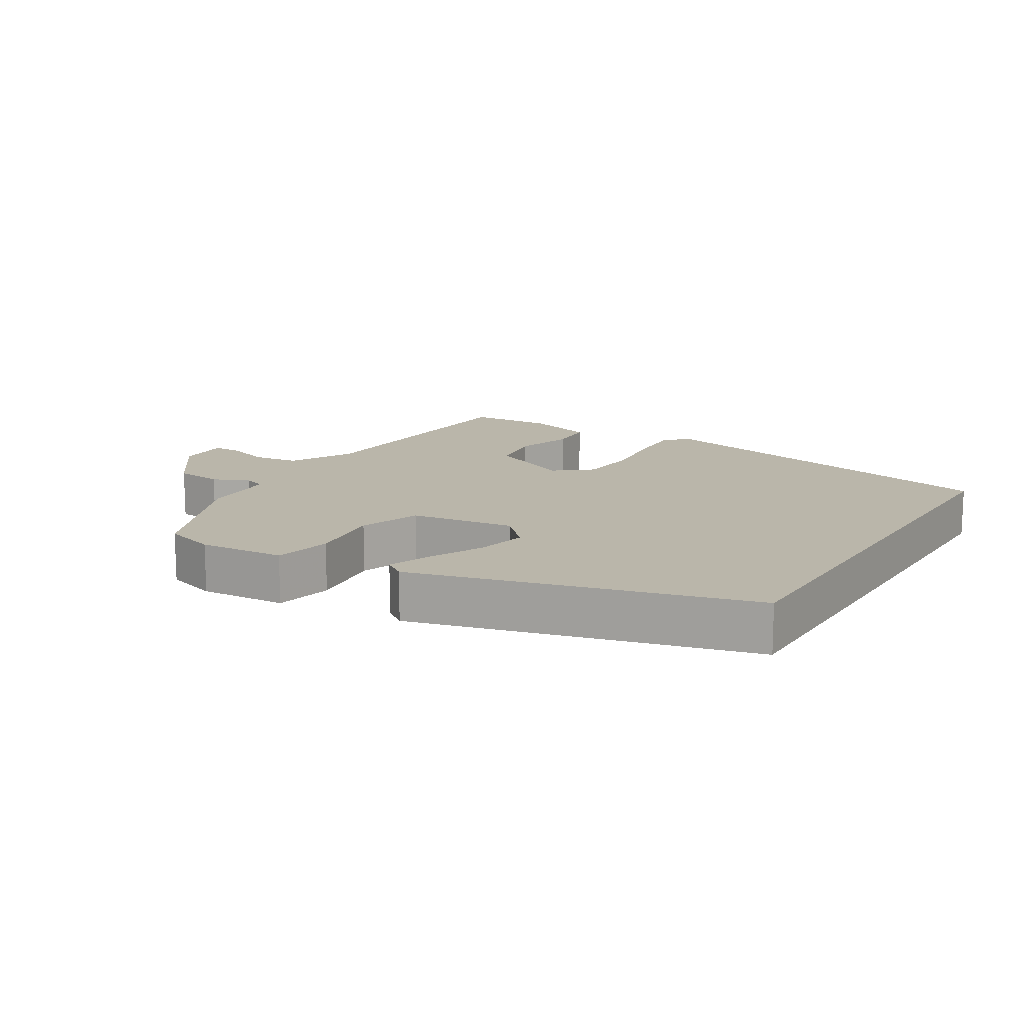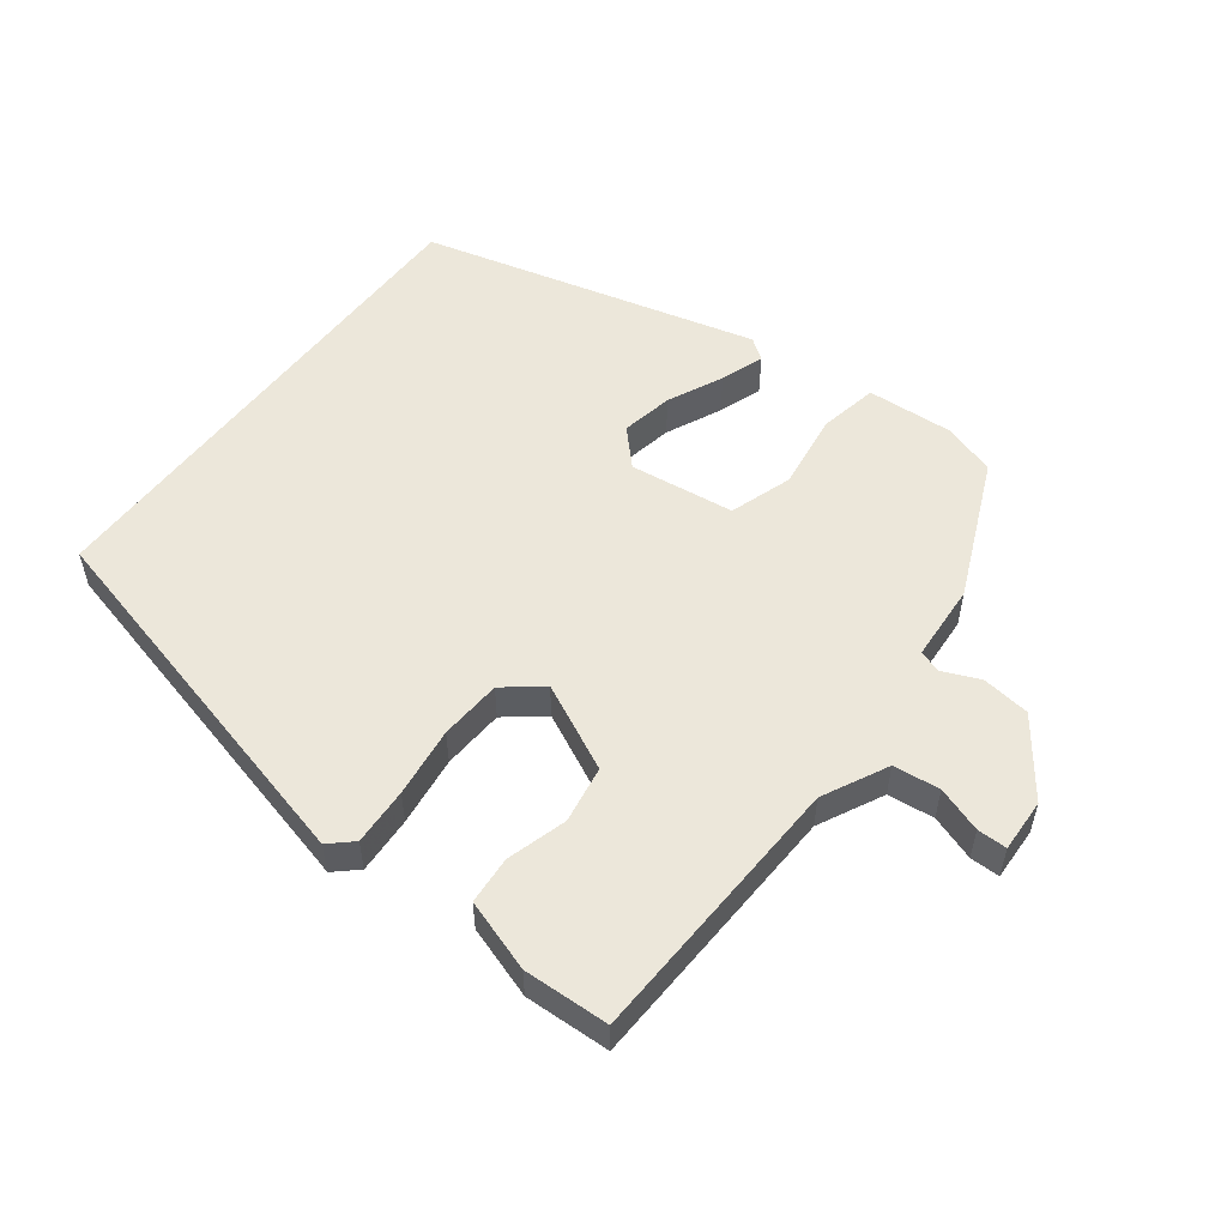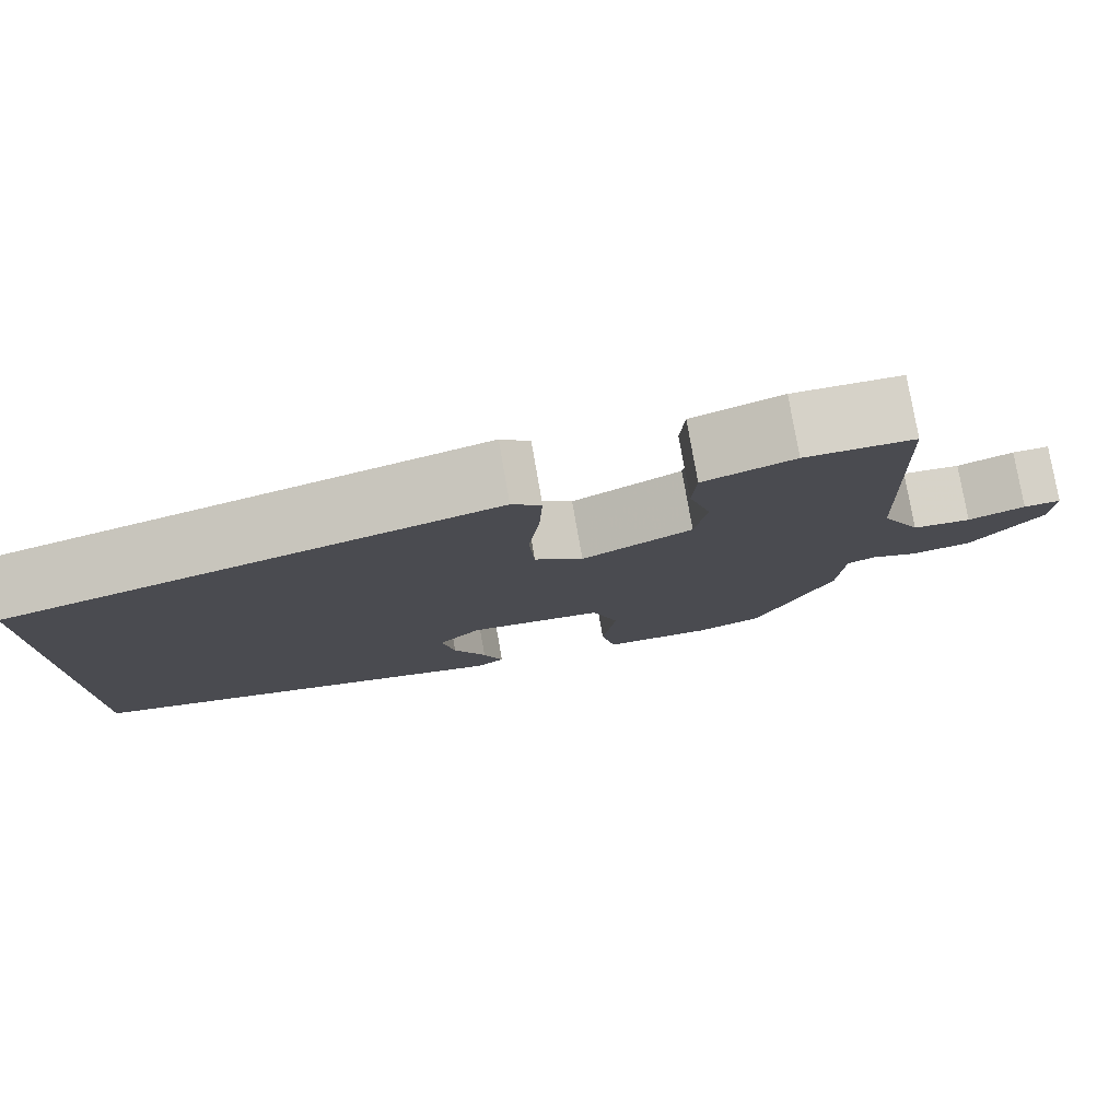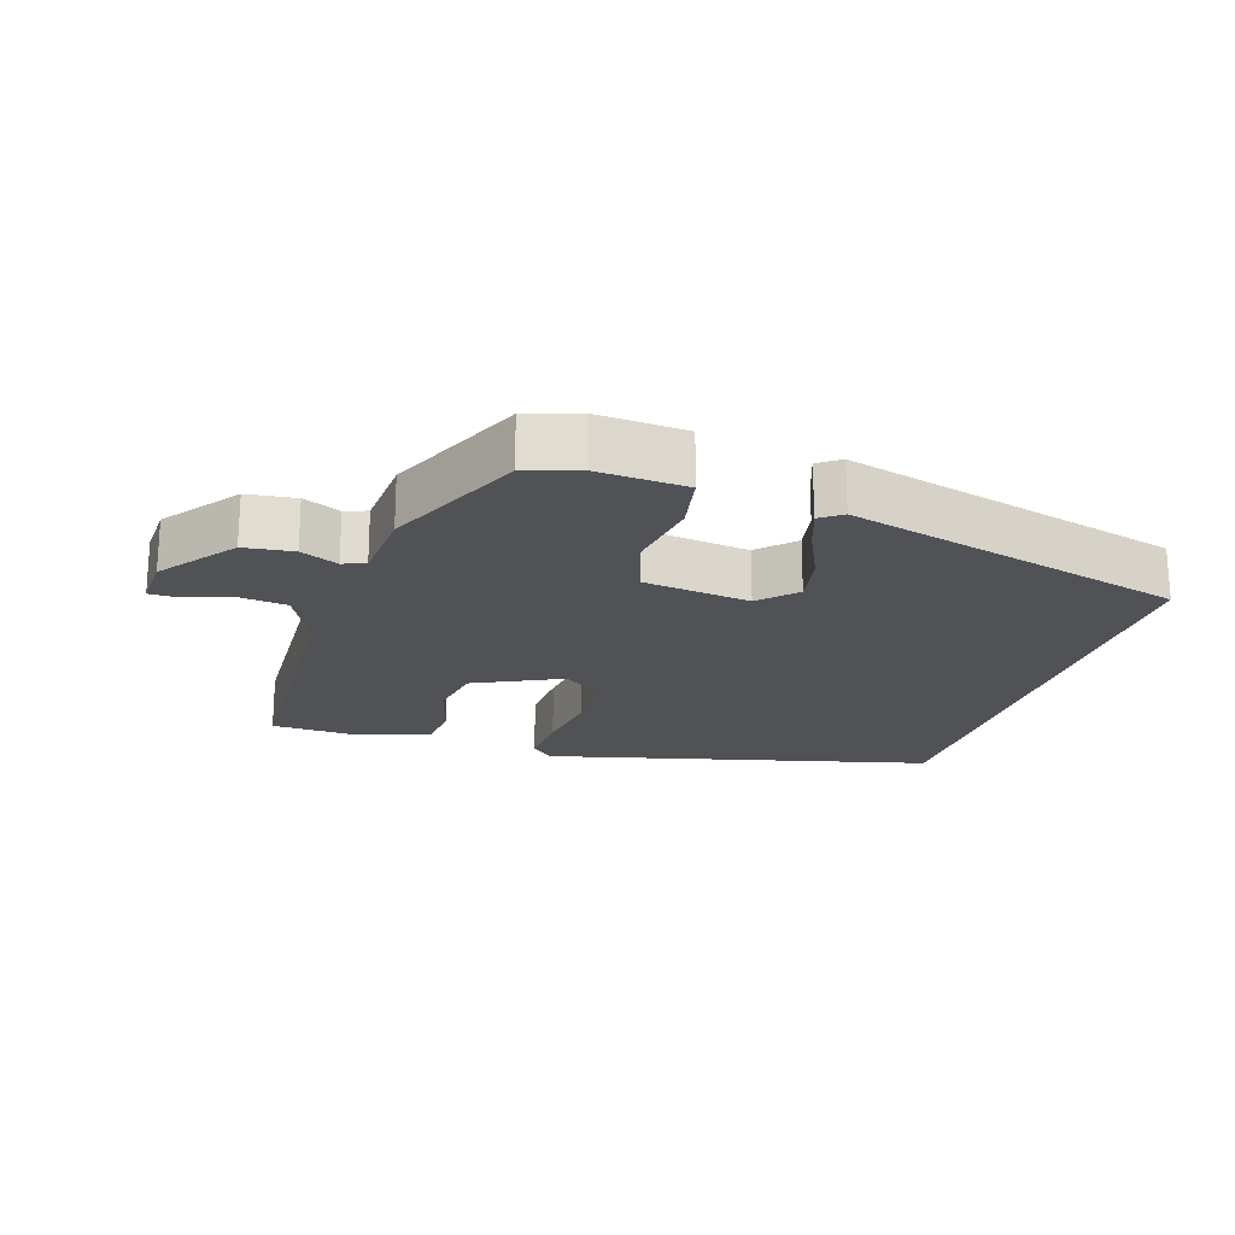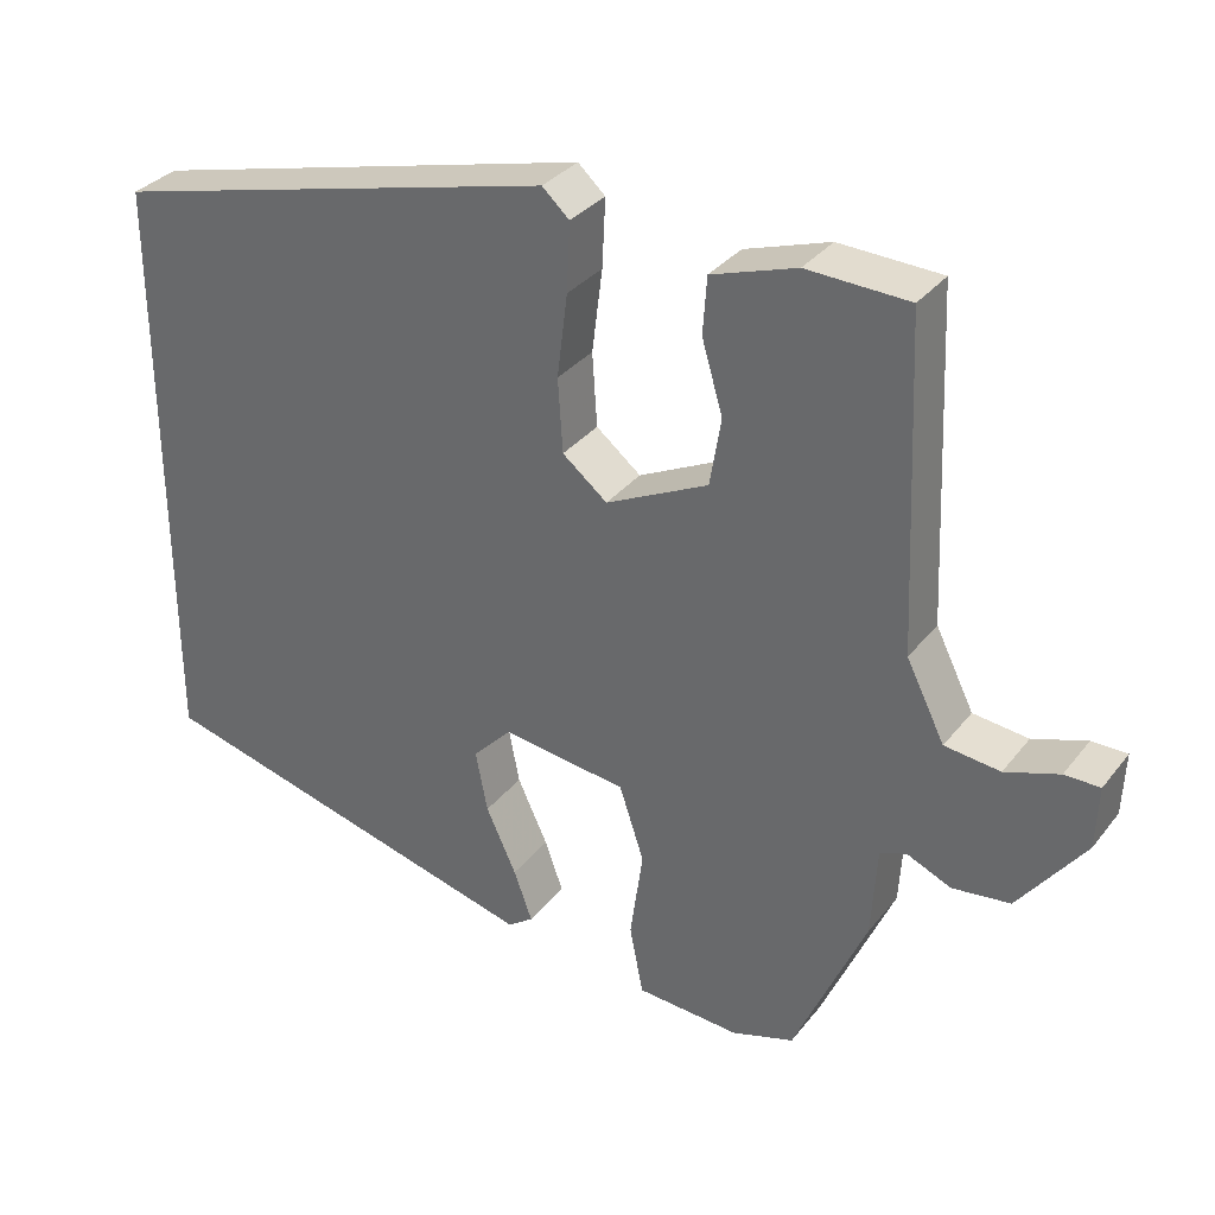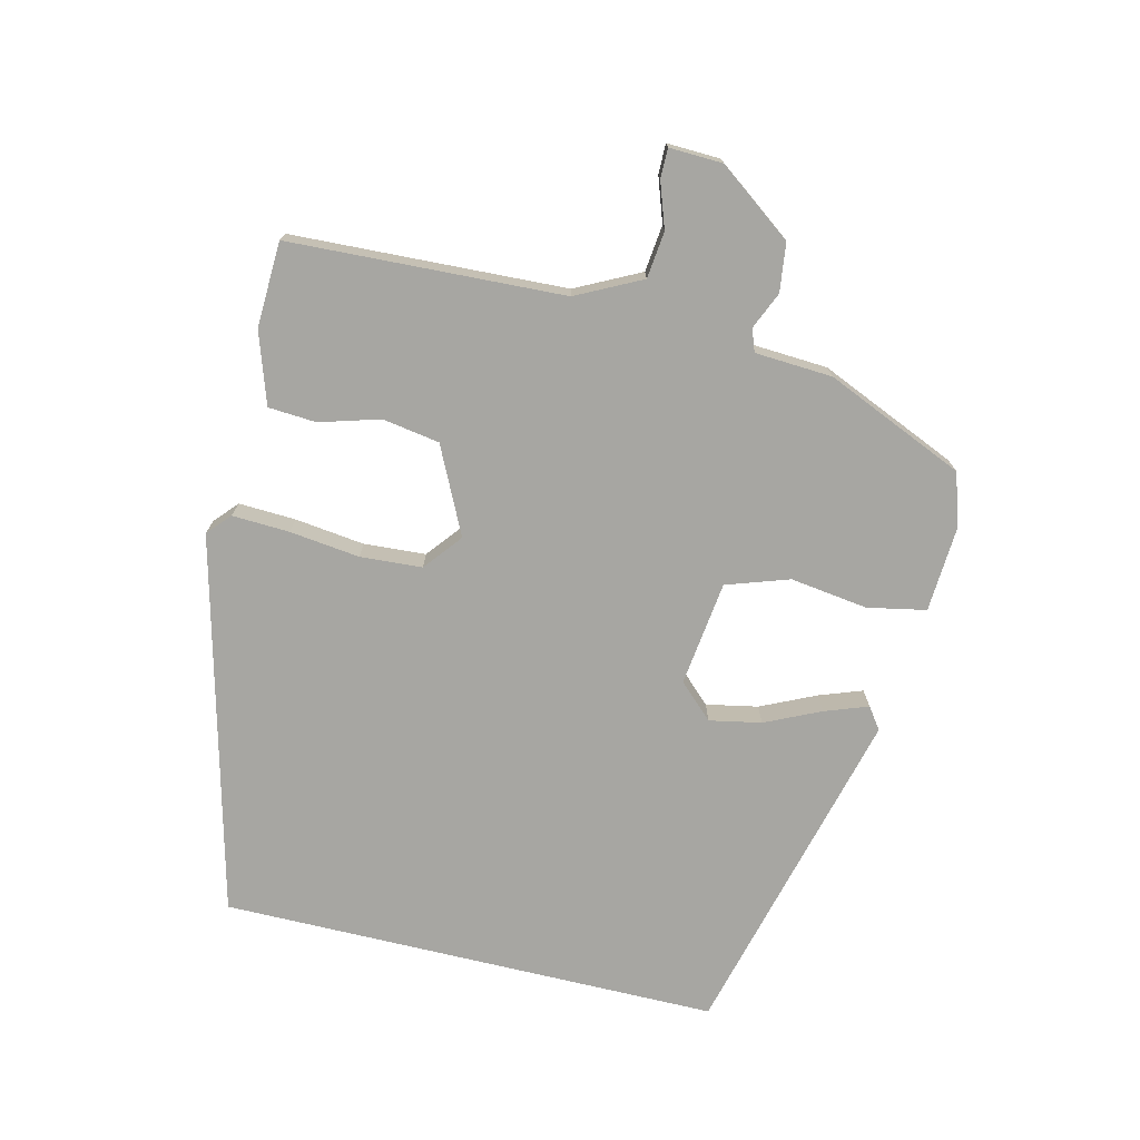
<metadata>
{"format":"obj","ext":"obj","renderer":"f3d","projection":"perspective","resolution":1024,"background":"white","views":[{"elev":13.8,"azim":-148.5,"up":"+Y"},{"elev":53.9,"azim":37.2,"up":"+Y"},{"elev":78.8,"azim":-9.9,"up":"+Z"},{"elev":-20.6,"azim":162.2,"up":"+Y"},{"elev":33.0,"azim":32.0,"up":"+Z"},{"elev":-74.0,"azim":76.5,"up":"+Y"}]}
</metadata>
<code>
v 0.399 0.07 -0.495
v 0.321 0.07 -0.52
v 0.192 0.07 -0.512
v 0.175 0.07 -0.425
v 0.191 0.07 -0.31
v 0.16 0.07 -0.217
v 0.004 0.07 -0.197
v -0.045 0.07 -0.248
v -0.03 0.07 -0.325
v 0.008 0.07 -0.407
v 0.031 0.07 -0.471
v -0.001 0.07 -0.494
v -0.5 0.07 -0.365
v -0.5 0.07 0.378
v 0.062 0.07 0.52
v 0.096 0.07 0.489
v 0.092 0.07 0.404
v 0.079 0.07 0.3
v 0.085 0.07 0.208
v 0.141 0.07 0.163
v 0.269 0.07 0.225
v 0.283 0.07 0.31
v 0.257 0.07 0.399
v 0.262 0.07 0.47
v 0.368 0.07 0.505
v 0.495 0.07 0.5
v 0.513 0.07 0.093
v 0.561 0.07 -0.003
v 0.63 0.07 -0.011
v 0.697 0.07 0.012
v 0.741 0.07 0.012
v 0.738 0.07 -0.067
v 0.656 0.07 -0.177
v 0.584 0.07 -0.186
v 0.529 0.07 -0.162
v 0.496 0.07 -0.174
v 0.489 0.07 -0.289
v 0.399 0 -0.495
v 0.321 0 -0.52
v 0.192 0 -0.512
v 0.175 0 -0.425
v 0.191 0 -0.31
v 0.16 0 -0.217
v 0.004 0 -0.197
v -0.045 0 -0.248
v -0.03 0 -0.325
v 0.008 0 -0.407
v 0.031 0 -0.471
v -0.001 0 -0.494
v -0.5 0 -0.365
v -0.5 0 0.378
v 0.062 0 0.52
v 0.096 0 0.489
v 0.092 0 0.404
v 0.079 0 0.3
v 0.085 0 0.208
v 0.141 0 0.163
v 0.269 0 0.225
v 0.283 0 0.31
v 0.257 0 0.399
v 0.262 0 0.47
v 0.368 0 0.505
v 0.495 0 0.5
v 0.513 0 0.093
v 0.561 0 -0.003
v 0.63 0 -0.011
v 0.697 0 0.012
v 0.741 0 0.012
v 0.738 0 -0.067
v 0.656 0 -0.177
v 0.584 0 -0.186
v 0.529 0 -0.162
v 0.496 0 -0.174
v 0.489 0 -0.289
f 36 37 1 2
f 32 33 34 35
f 32 35 36
f 29 30 31 32
f 28 29 32 36
f 27 28 36 2
f 22 23 24 25
f 21 22 25 26
f 15 16 17 18
f 15 18 19
f 14 15 19
f 13 14 19 20
f 9 10 11 12
f 8 9 12 13
f 7 8 13 20
f 2 3 4 5
f 2 5 6
f 21 26 27 2
f 6 7 20 21
f 2 6 21
f 39 38 74 73
f 72 71 70 69
f 73 72 69
f 69 68 67 66
f 73 69 66 65
f 39 73 65 64
f 62 61 60 59
f 63 62 59 58
f 55 54 53 52
f 56 55 52
f 56 52 51
f 57 56 51 50
f 49 48 47 46
f 50 49 46 45
f 57 50 45 44
f 42 41 40 39
f 43 42 39
f 39 64 63 58
f 58 57 44 43
f 58 43 39
f 1 38 39 2
f 2 39 40 3
f 3 40 41 4
f 4 41 42 5
f 5 42 43 6
f 6 43 44 7
f 7 44 45 8
f 8 45 46 9
f 9 46 47 10
f 10 47 48 11
f 11 48 49 12
f 12 49 50 13
f 13 50 51 14
f 14 51 52 15
f 15 52 53 16
f 16 53 54 17
f 17 54 55 18
f 18 55 56 19
f 19 56 57 20
f 20 57 58 21
f 21 58 59 22
f 22 59 60 23
f 23 60 61 24
f 24 61 62 25
f 25 62 63 26
f 26 63 64 27
f 27 64 65 28
f 28 65 66 29
f 29 66 67 30
f 30 67 68 31
f 31 68 69 32
f 32 69 70 33
f 33 70 71 34
f 34 71 72 35
f 35 72 73 36
f 36 73 74 37
f 37 74 38 1

</code>
